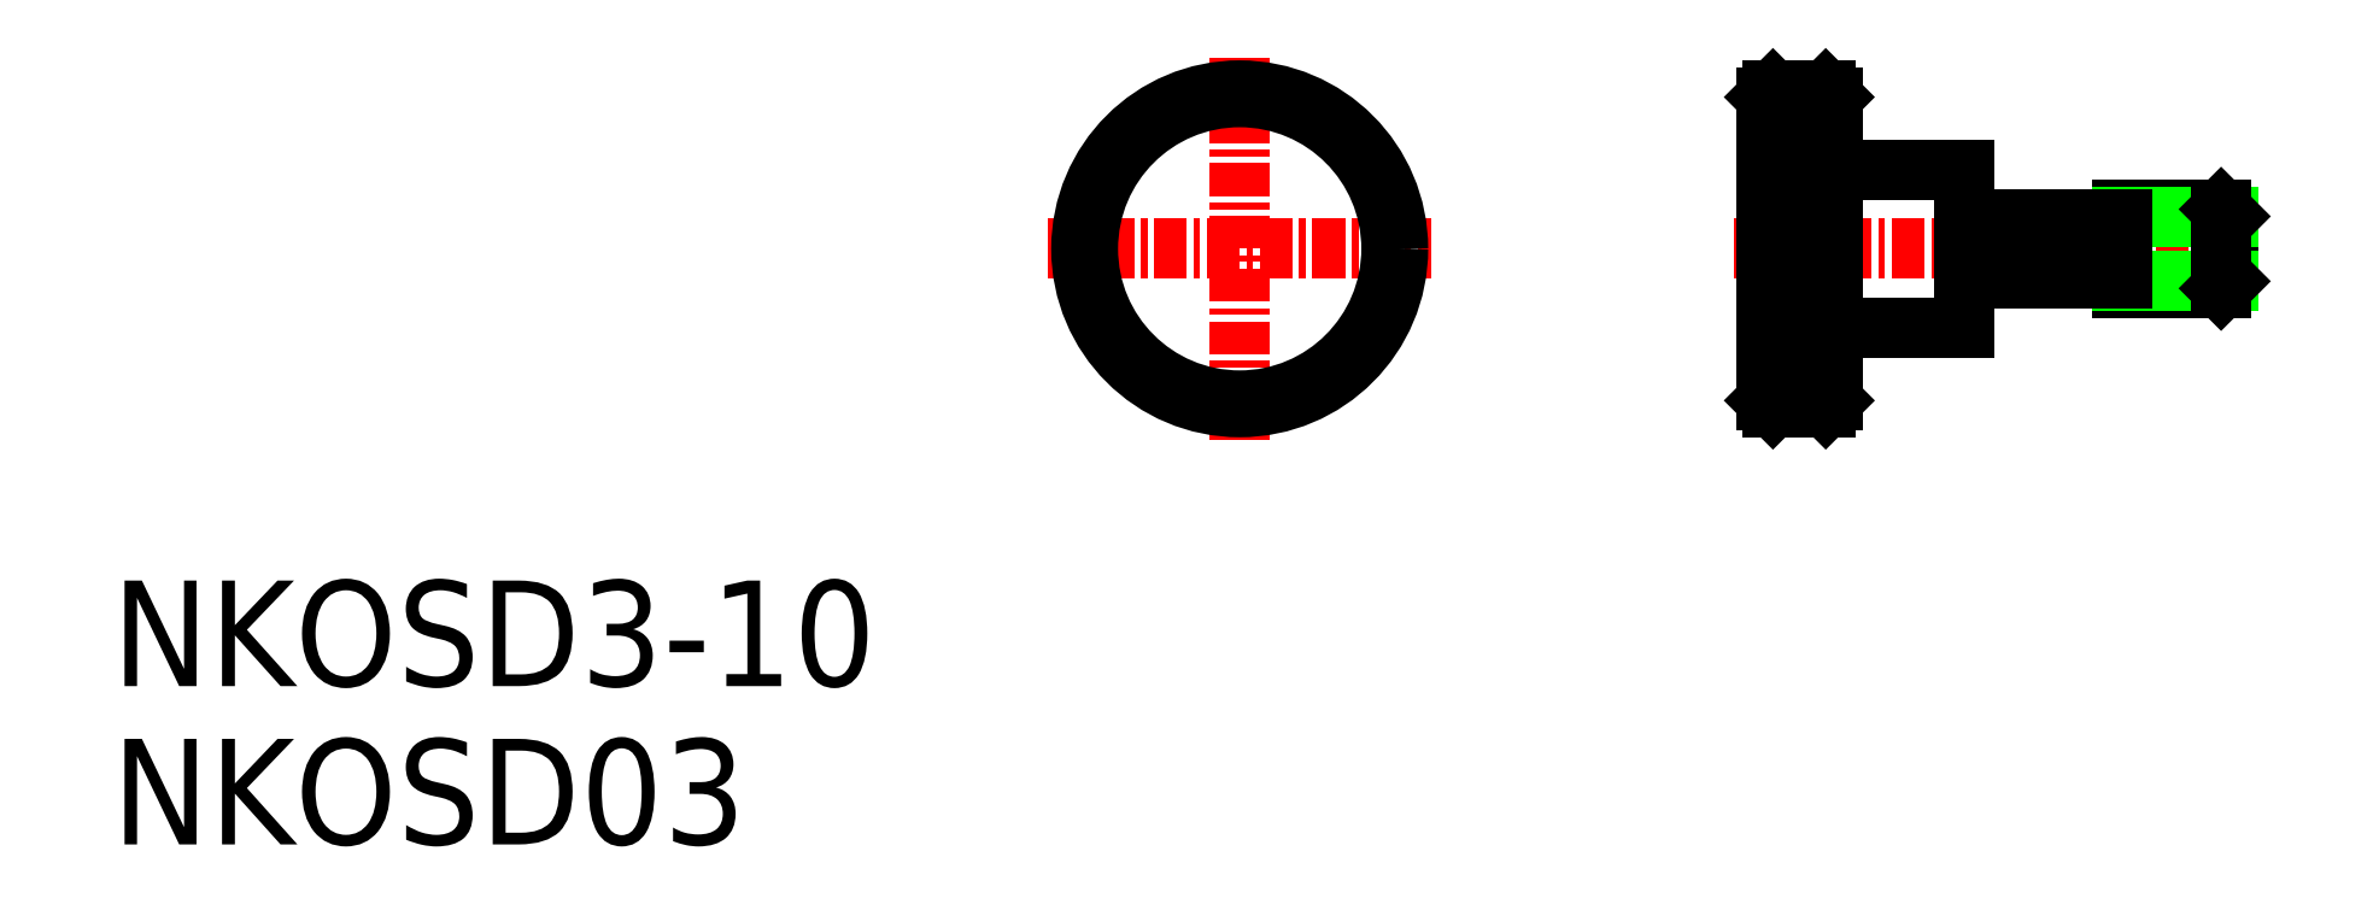
<metadata>
{"format":"dxf","ext":"dxf","renderer":"ezdxf+matplotlib","layout":"modelspace","background":"white","min_lineweight":24,"dpi":150}
</metadata>
<code>
0
SECTION
2
ENTITIES
0
LINE
8
CENTER
10
7.1e-15
20
7.25
30
0
11
-7.1e-15
21
-7.25
31
0
0
LINE
8
CENTER
10
-7.25
20
0
30
0
11
7.25
21
0
31
0
0
LINE
8
CENTER
10
18.7
20
0
30
0
11
38.7
21
0
31
0
0
LINE
8
0
10
22.45
20
-3
30
0
11
27.45
21
-3
31
0
0
LINE
8
0
10
22.45
20
3
30
0
11
27.45
21
3
31
0
0
CIRCLE
8
0
10
7.1e-15
20
0
30
0
40
6
0
LINE
8
0
10
20.2
20
6
30
0
11
22.2
21
6
31
0
0
LINE
8
0
10
20.2
20
-6
30
0
11
22.2
21
-6
31
0
0
LINE
8
0
10
20.2
20
-5.5
30
0
11
22.2
21
-5.5
31
0
0
LINE
8
0
10
19.95
20
5.75
30
0
11
19.95
21
-5.75
31
0
0
LINE
8
0
10
22.45
20
5.75
30
0
11
22.45
21
-5.75
31
0
0
LINE
8
0
10
27.45
20
3
30
0
11
27.45
21
-3
31
0
0
LINE
8
0
10
33.45
20
1.5
30
0
11
33.45
21
-1.5
31
0
0
LINE
8
0
10
37.45
20
1.229
30
0
11
37.45
21
-1.23
31
0
0
LINE
8
0
10
20.2
20
6
30
0
11
19.95
21
5.75
31
0
0
LINE
8
0
10
19.95
20
-5.75
30
0
11
20.2
21
-6
31
0
0
LINE
8
0
10
20.2
20
6
30
0
11
20.2
21
-6
31
0
0
LINE
8
0
10
22.2
20
6
30
0
11
22.45
21
5.75
31
0
0
LINE
8
0
10
22.45
20
-5.75
30
0
11
22.2
21
-6
31
0
0
LINE
8
0
10
22.2
20
6
30
0
11
22.2
21
-6
31
0
0
LINE
8
0
10
20.2
20
-5
30
0
11
22.2
21
-5
31
0
0
LINE
8
0
10
20.2
20
-4.5
30
0
11
22.2
21
-4.5
31
0
0
LINE
8
0
10
20.2
20
-4
30
0
11
22.2
21
-4
31
0
0
LINE
8
0
10
20.2
20
-3.5
30
0
11
22.2
21
-3.5
31
0
0
LINE
8
0
10
20.2
20
-3
30
0
11
22.2
21
-3
31
0
0
LINE
8
0
10
20.2
20
-2.5
30
0
11
22.2
21
-2.5
31
0
0
LINE
8
0
10
20.2
20
-2
30
0
11
22.2
21
-2
31
0
0
LINE
8
0
10
20.2
20
-1.5
30
0
11
22.2
21
-1.5
31
0
0
LINE
8
0
10
20.2
20
-1
30
0
11
22.2
21
-1
31
0
0
LINE
8
0
10
20.2
20
-0.5
30
0
11
22.2
21
-0.5
31
0
0
LINE
8
0
10
20.2
20
7.11e-14
30
0
11
22.2
21
7.11e-14
31
0
0
LINE
8
0
10
20.2
20
0.5
30
0
11
22.2
21
0.5
31
0
0
LINE
8
0
10
20.2
20
1
30
0
11
22.2
21
1
31
0
0
LINE
8
0
10
20.2
20
1.5
30
0
11
22.2
21
1.5
31
0
0
LINE
8
0
10
20.2
20
2
30
0
11
22.2
21
2
31
0
0
LINE
8
0
10
20.2
20
2.5
30
0
11
22.2
21
2.5
31
0
0
LINE
8
0
10
20.2
20
3
30
0
11
22.2
21
3
31
0
0
LINE
8
0
10
20.2
20
3.5
30
0
11
22.2
21
3.5
31
0
0
LINE
8
0
10
20.2
20
4
30
0
11
22.2
21
4
31
0
0
LINE
8
0
10
20.2
20
4.5
30
0
11
22.2
21
4.5
31
0
0
LINE
8
0
10
20.2
20
5
30
0
11
22.2
21
5
31
0
0
LINE
8
0
10
20.2
20
5.5
30
0
11
22.2
21
5.5
31
0
0
LINE
8
0
10
20.2
20
6
30
0
11
22.2
21
6
31
0
0
CIRCLE
8
0
10
7.1e-15
20
0
30
0
40
5.75
0
LINE
8
0
10
37.18
20
1.5
30
0
11
33.45
21
1.5
31
0
0
LINE
8
0
10
37.45
20
1.23
30
0
11
33.45
21
1.23
31
0
0
LINE
8
0
10
37.18
20
-1.5
30
0
11
33.45
21
-1.5
31
0
0
LINE
8
0
10
37.45
20
-1.23
30
0
11
33.45
21
-1.23
31
0
0
LINE
8
0
10
37.45
20
1.229
30
0
11
37.18
21
1.5
31
0
0
LINE
8
0
10
37.45
20
-1.23
30
0
11
37.18
21
-1.5
31
0
0
LINE
8
0
10
37.18
20
1.5
30
0
11
37.18
21
-1.5
31
0
0
LINE
8
0
10
27.45
20
1.1
30
0
11
33.45
21
1.1
31
0
0
LINE
8
0
10
27.45
20
-1.1
30
0
11
33.45
21
-1.1
31
0
0
TEXT
8
0
10
-42.73
20
-16.57
30
0
40
4
1
NKOSD3-10
0
TEXT
8
0
10
-42.73
20
-22.57
30
0
40
4
1
NKOSD03
0
ENDSEC
0
EOF

</code>
